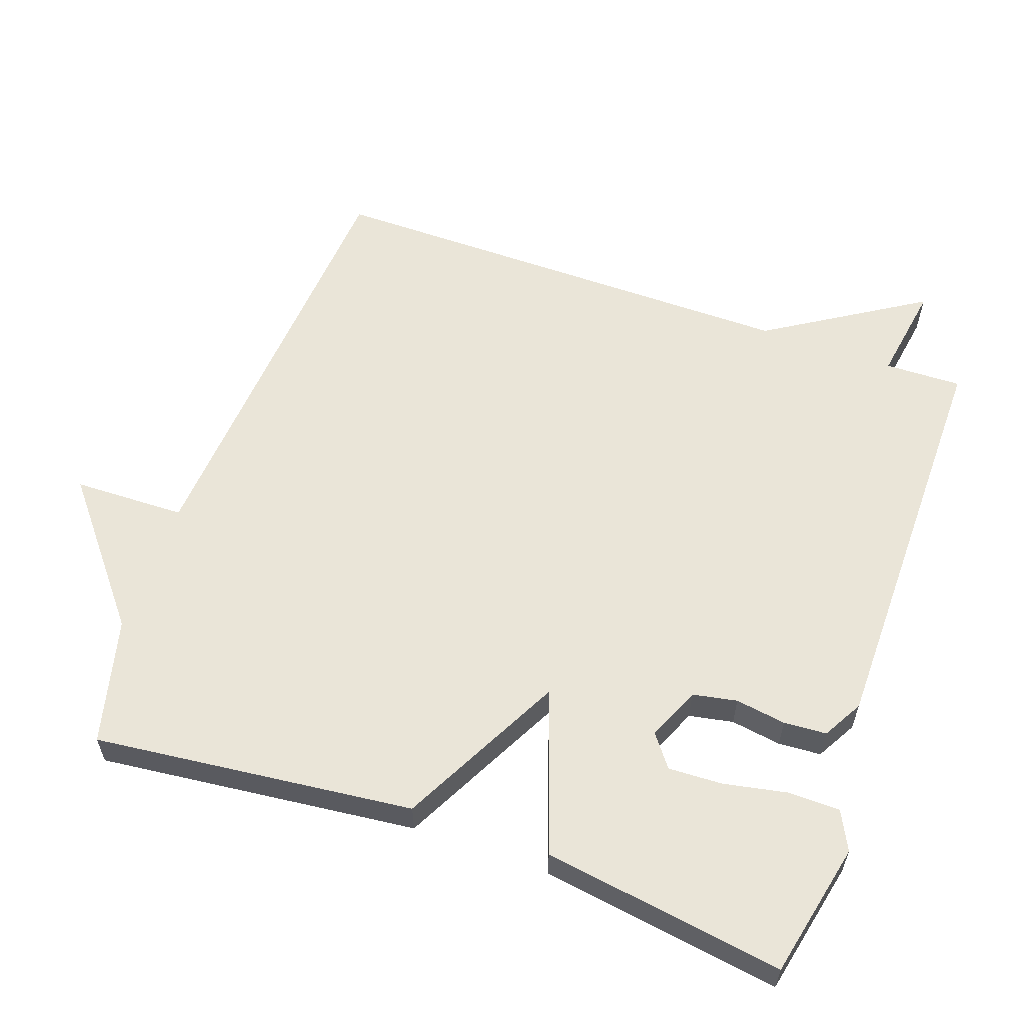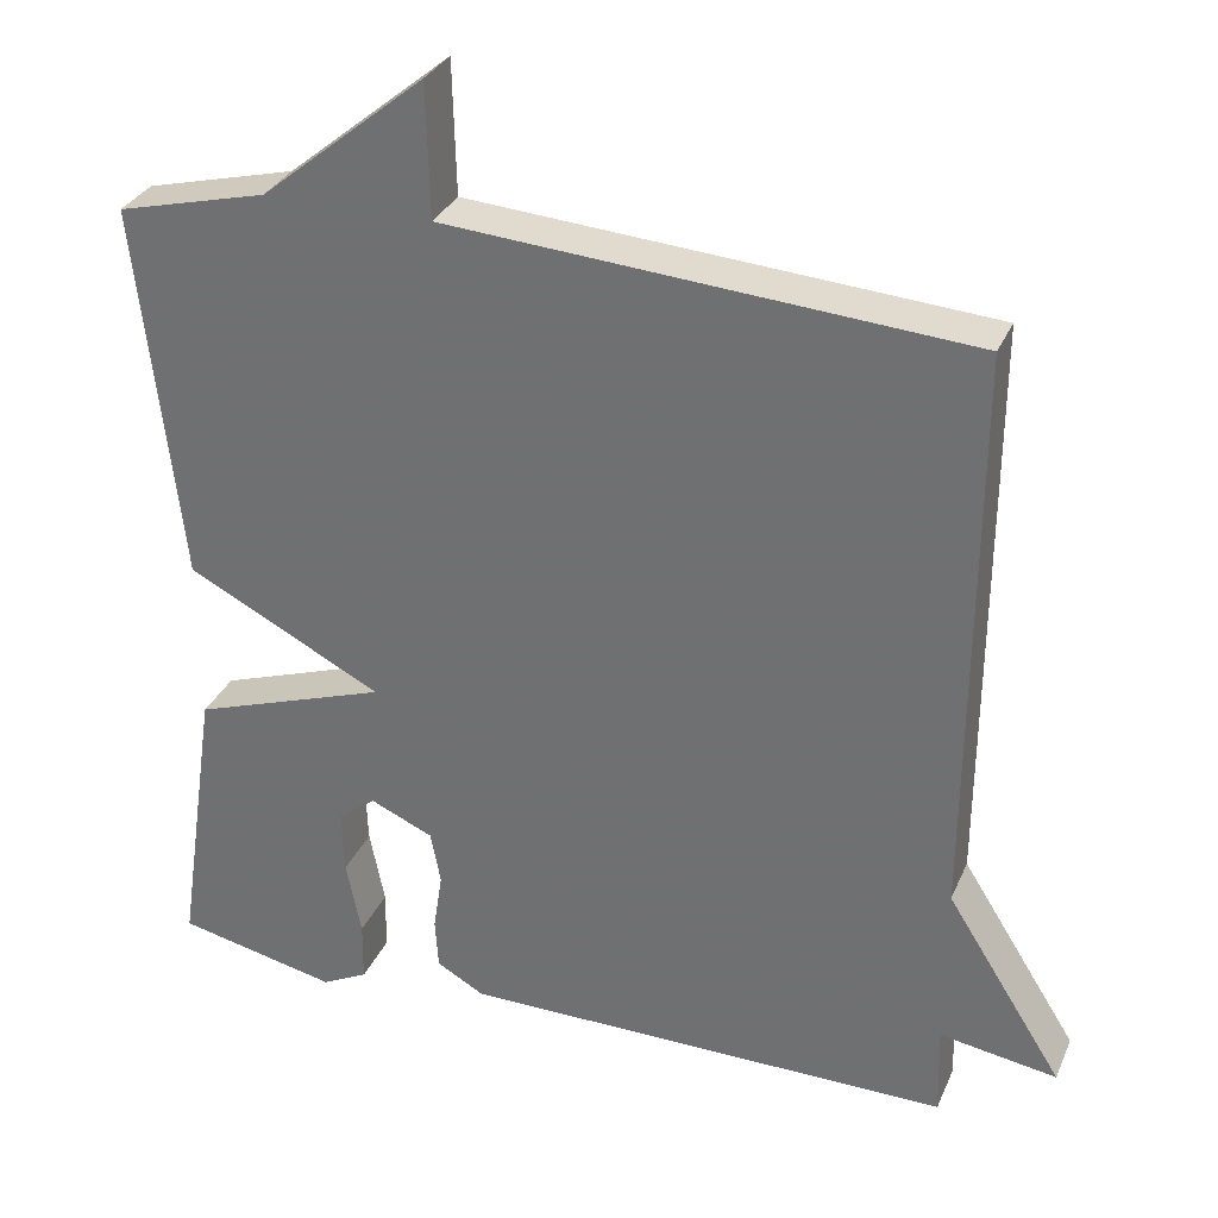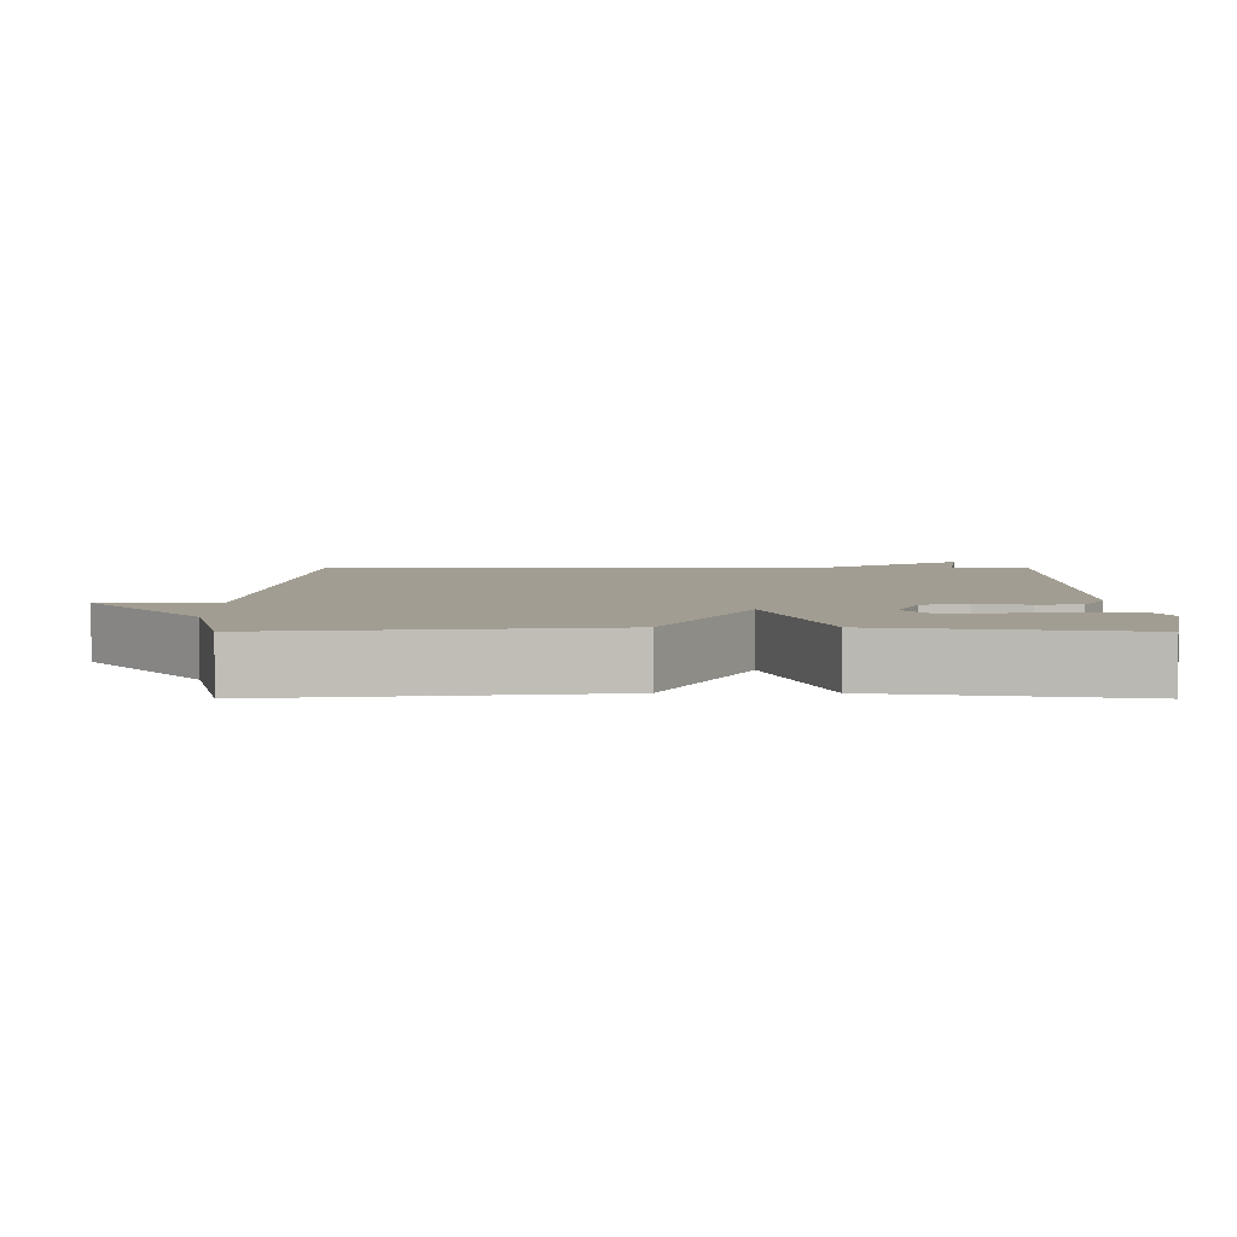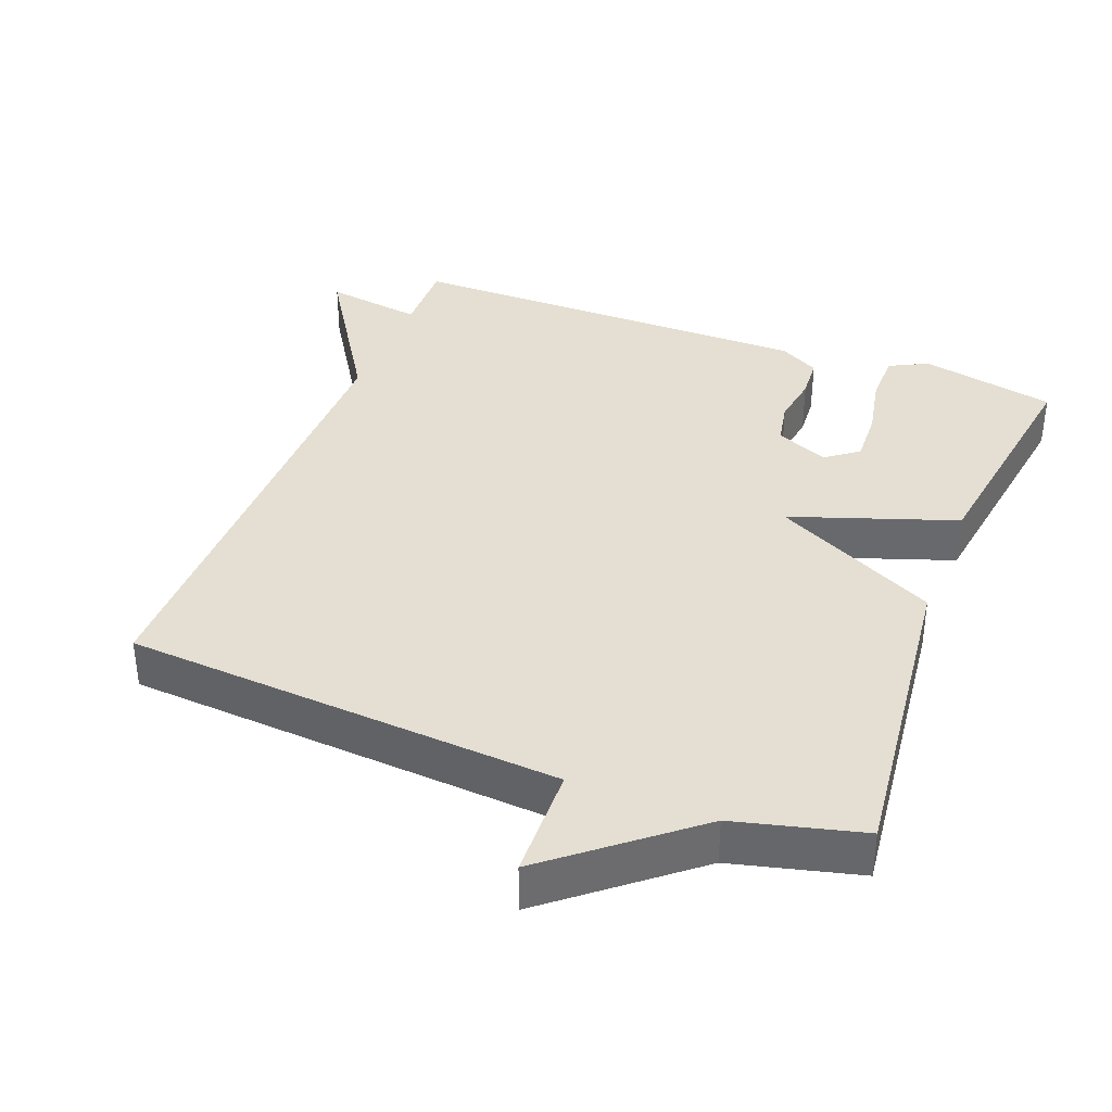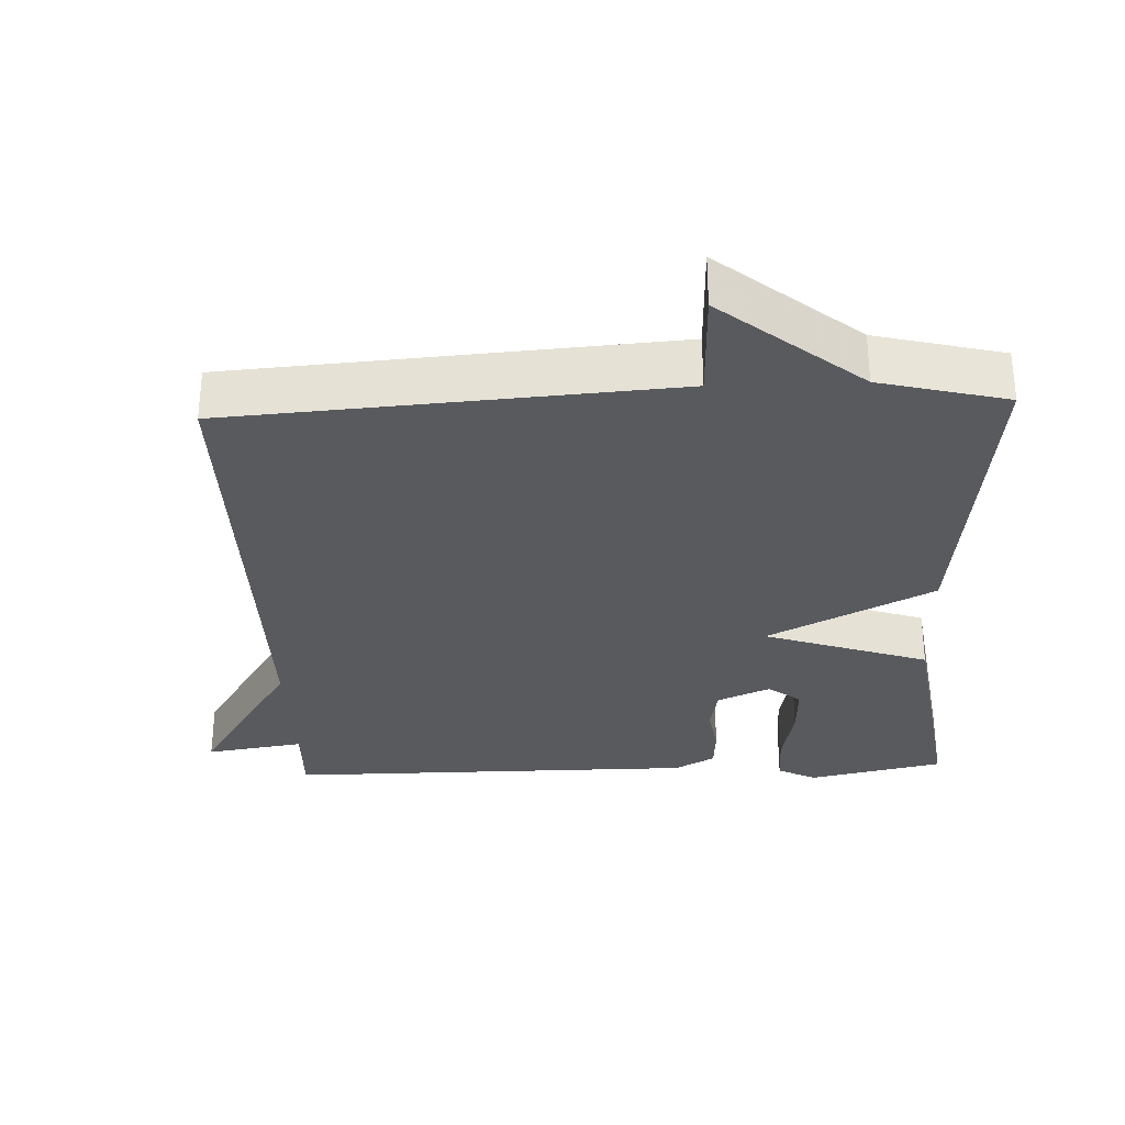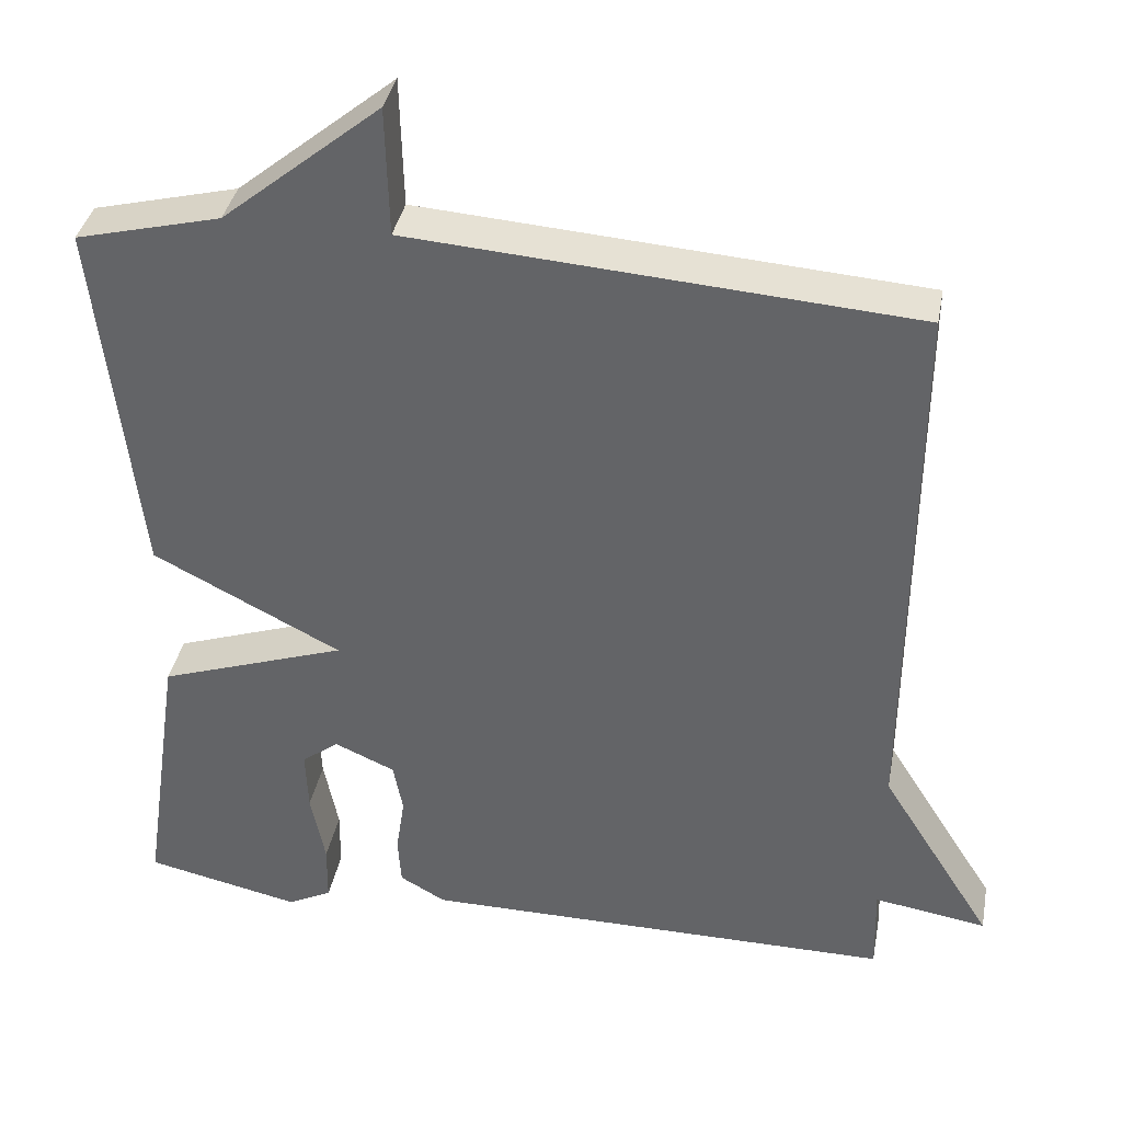
<metadata>
{"format":"obj","ext":"obj","renderer":"f3d","projection":"perspective","resolution":1024,"background":"white","views":[{"elev":59.0,"azim":109.6,"up":"+Y"},{"elev":31.5,"azim":-159.2,"up":"+Z"},{"elev":4.9,"azim":90.1,"up":"+Y"},{"elev":36.9,"azim":21.0,"up":"+Y"},{"elev":-31.0,"azim":2.3,"up":"+Y"},{"elev":37.3,"azim":-169.3,"up":"+Z"}]}
</metadata>
<code>
v 0.5 0.07 -0.5
v 0.307 0.07 -0.542
v 0.252 0.07 -0.514
v 0.251 0.07 -0.44
v 0.269 0.07 -0.349
v 0.272 0.07 -0.272
v 0.226 0.07 -0.237
v 0.151 0.07 -0.27
v 0.139 0.07 -0.333
v 0.15 0.07 -0.405
v 0.146 0.07 -0.466
v 0.089 0.07 -0.498
v -0.5 0.07 -0.5
v -0.497 0.07 -0.39
v -0.637 0.07 -0.412
v -0.497 0.07 -0.19
v -0.5 0.07 0.5
v 0.12 0.07 0.545
v 0.124 0.07 0.705
v 0.32 0.07 0.545
v 0.5 0.07 0.5
v 0.449 0.07 0.044
v 0.215 0.07 -0.076
v 0.449 0.07 -0.156
v 0.5 0 -0.5
v 0.307 0 -0.542
v 0.252 0 -0.514
v 0.251 0 -0.44
v 0.269 0 -0.349
v 0.272 0 -0.272
v 0.226 0 -0.237
v 0.151 0 -0.27
v 0.139 0 -0.333
v 0.15 0 -0.405
v 0.146 0 -0.466
v 0.089 0 -0.498
v -0.5 0 -0.5
v -0.497 0 -0.39
v -0.637 0 -0.412
v -0.497 0 -0.19
v -0.5 0 0.5
v 0.12 0 0.545
v 0.124 0 0.705
v 0.32 0 0.545
v 0.5 0 0.5
v 0.449 0 0.044
v 0.215 0 -0.076
v 0.449 0 -0.156
f 23 24 1
f 20 21 22 23
f 18 19 20 23
f 16 17 18 23
f 14 15 16 23
f 12 13 14
f 11 12 14
f 10 11 14
f 9 10 14
f 8 9 14
f 7 8 14 23
f 6 7 23
f 3 4 5
f 2 3 5
f 1 2 5
f 1 5 6
f 1 6 23
f 25 48 47
f 47 46 45 44
f 47 44 43 42
f 47 42 41 40
f 47 40 39 38
f 38 37 36
f 38 36 35
f 38 35 34
f 38 34 33
f 38 33 32
f 47 38 32 31
f 47 31 30
f 29 28 27
f 29 27 26
f 29 26 25
f 30 29 25
f 47 30 25
f 1 25 26 2
f 2 26 27 3
f 3 27 28 4
f 4 28 29 5
f 5 29 30 6
f 6 30 31 7
f 7 31 32 8
f 8 32 33 9
f 9 33 34 10
f 10 34 35 11
f 11 35 36 12
f 12 36 37 13
f 13 37 38 14
f 14 38 39 15
f 15 39 40 16
f 16 40 41 17
f 17 41 42 18
f 18 42 43 19
f 19 43 44 20
f 20 44 45 21
f 21 45 46 22
f 22 46 47 23
f 23 47 48 24
f 24 48 25 1

</code>
